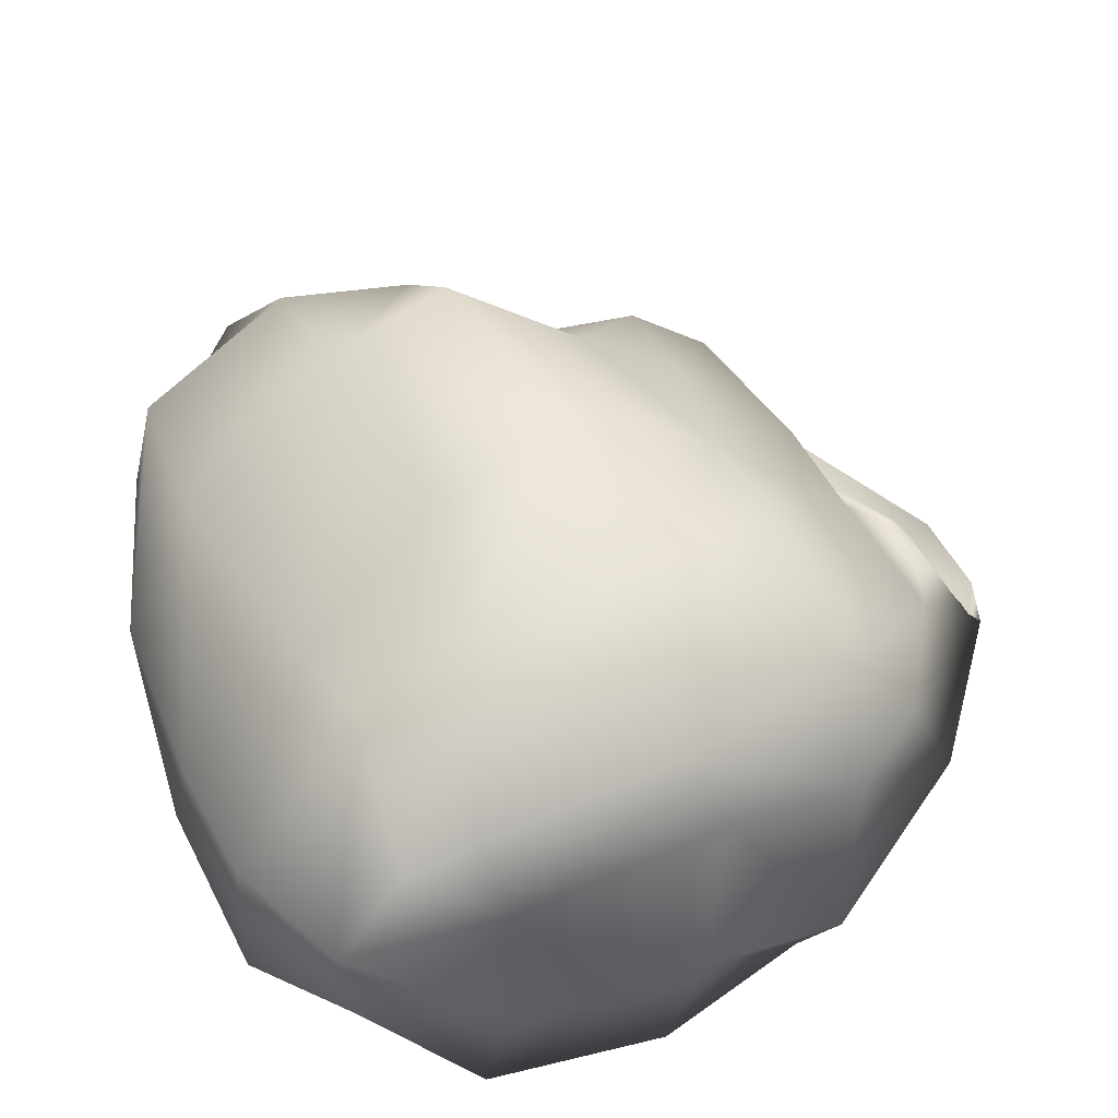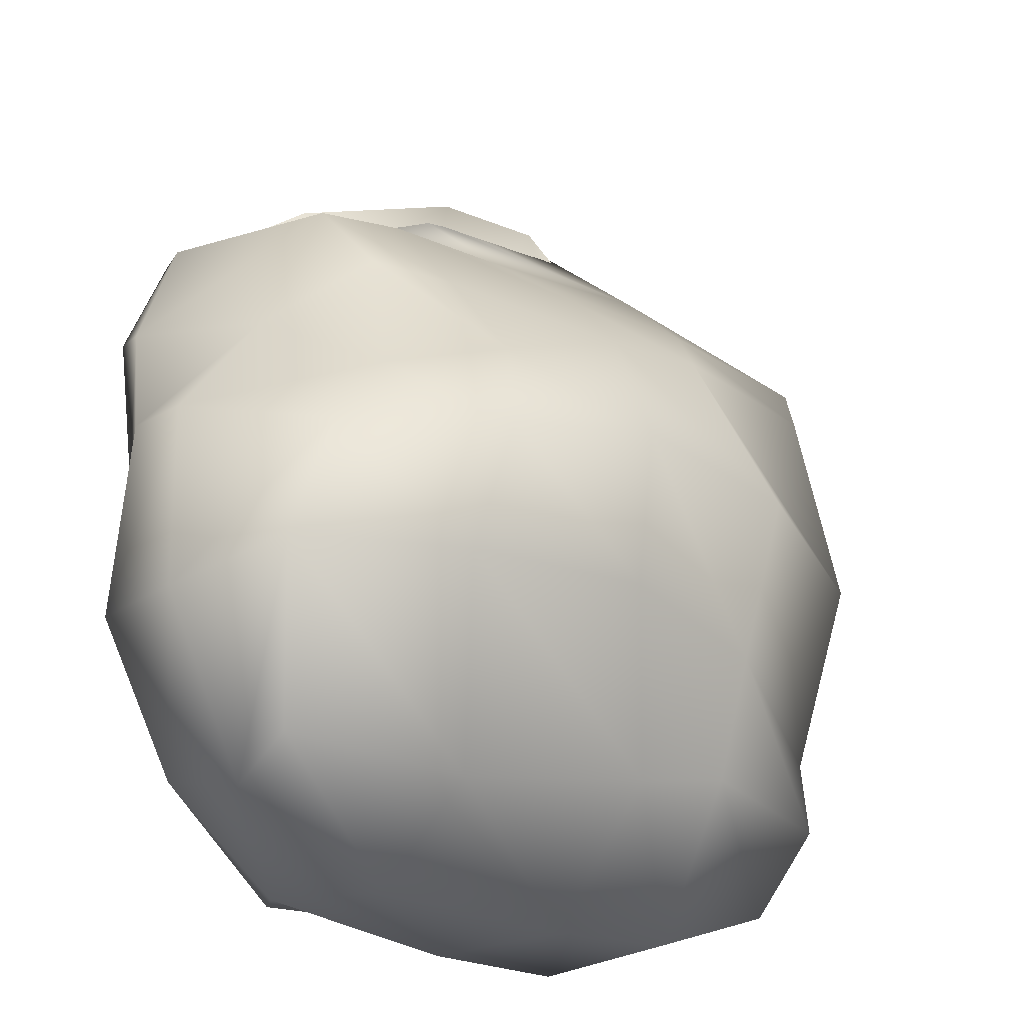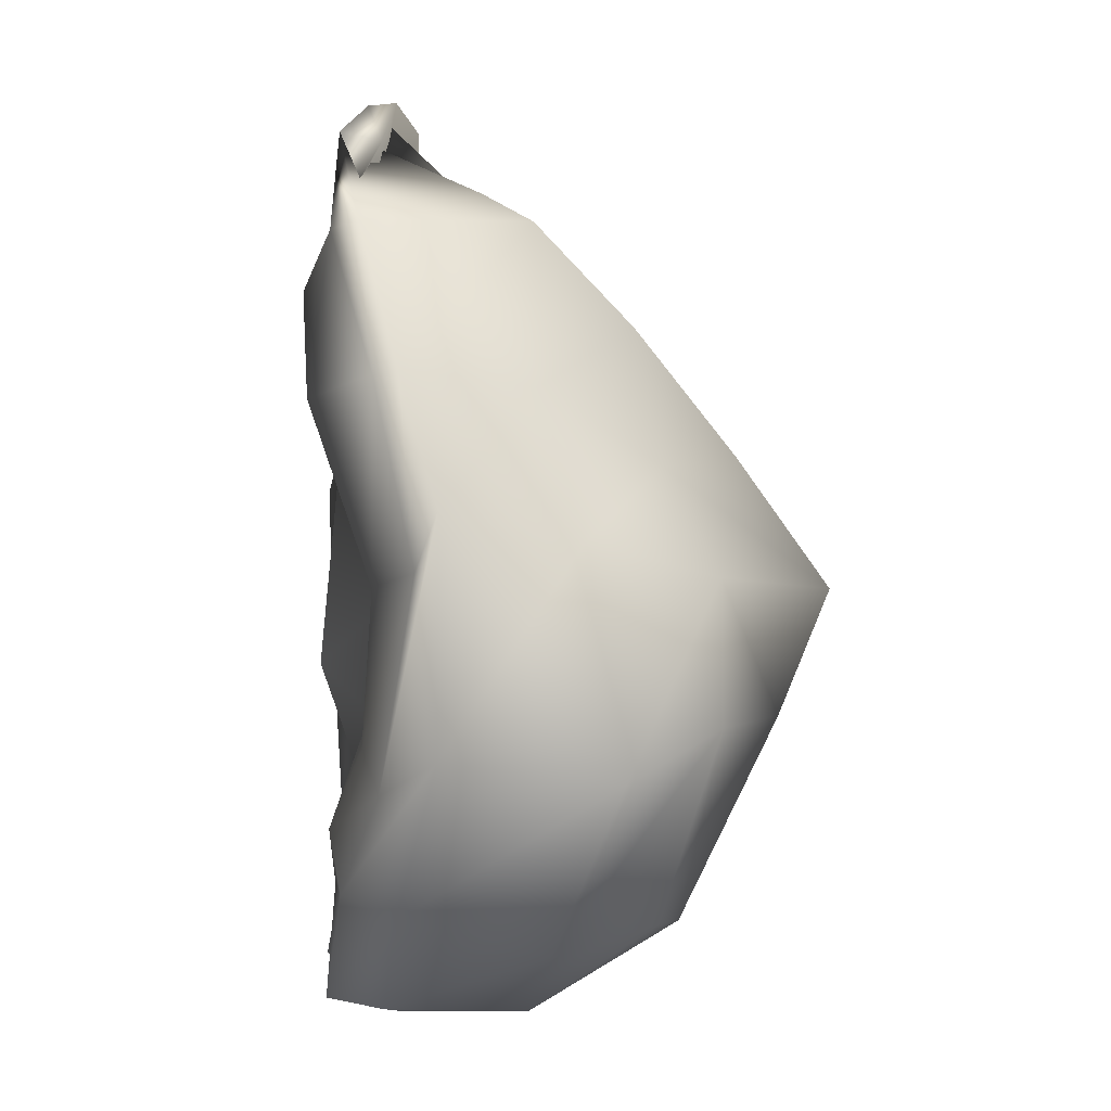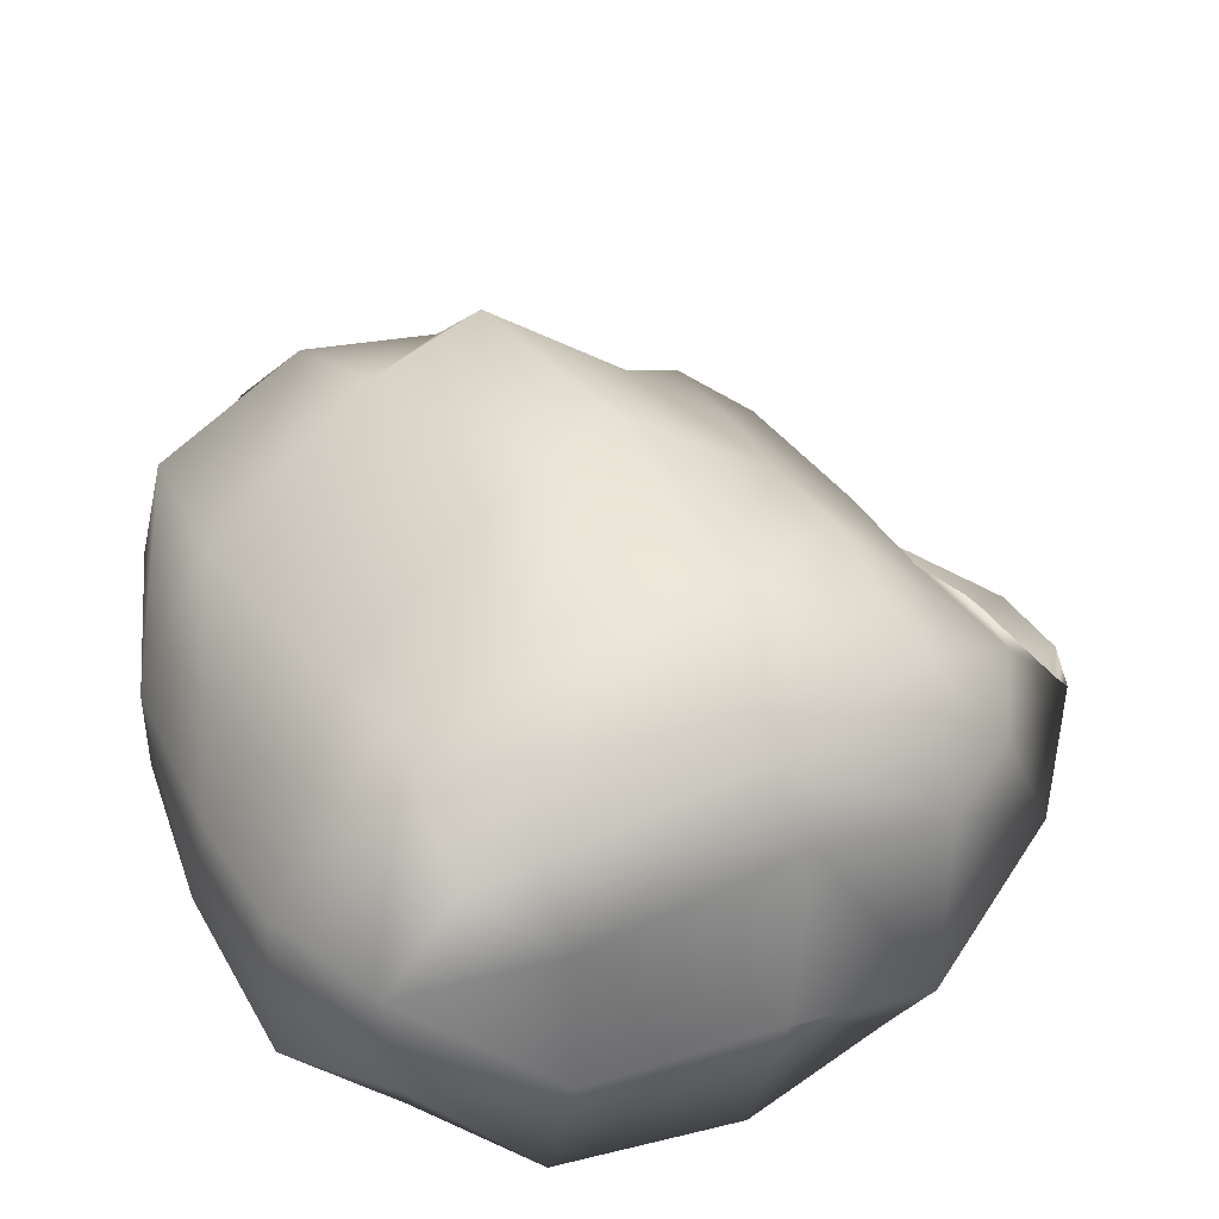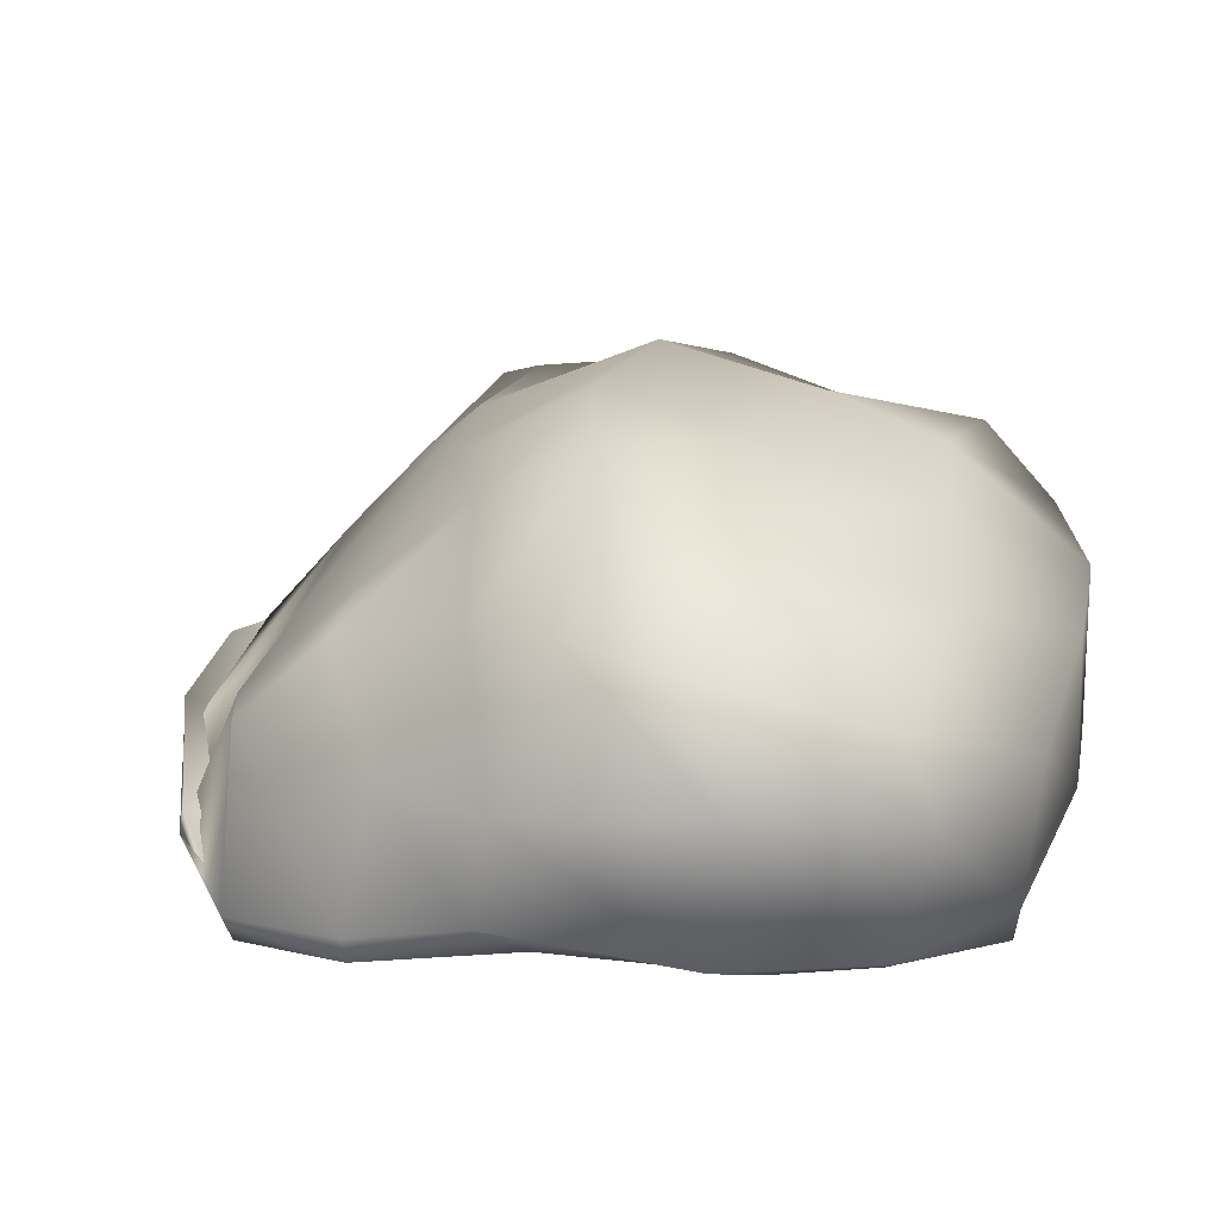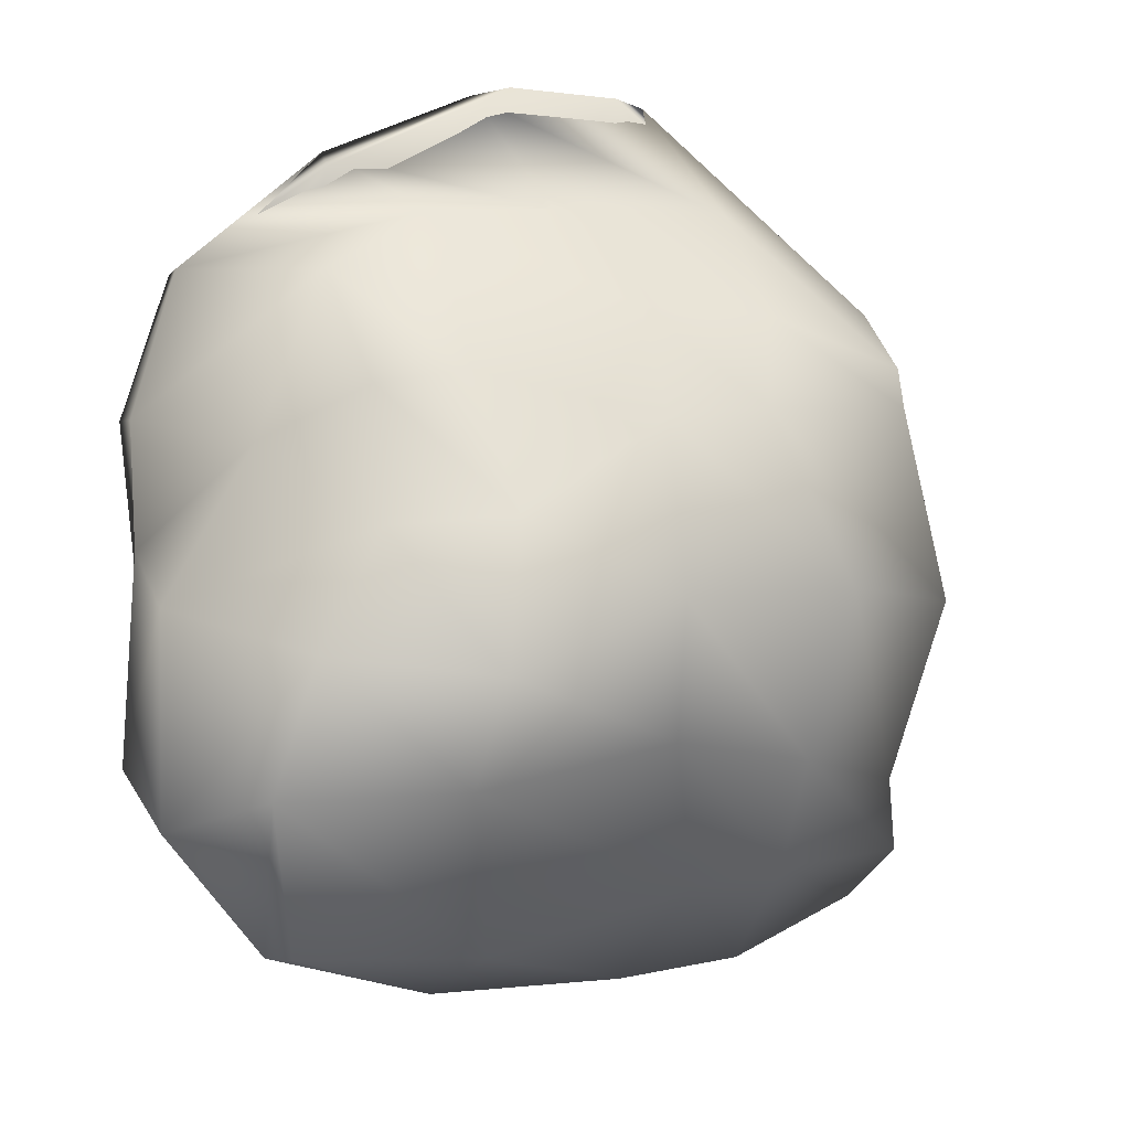
<metadata>
{"format":"obj","ext":"obj","renderer":"f3d","projection":"perspective","resolution":1024,"background":"white","views":[{"elev":51.7,"azim":-116.1,"up":"+Y"},{"elev":-22.2,"azim":140.8,"up":"+Z"},{"elev":-0.8,"azim":86.2,"up":"+Z"},{"elev":42.8,"azim":-118.2,"up":"+Y"},{"elev":25.0,"azim":103.0,"up":"+Y"},{"elev":12.3,"azim":150.2,"up":"+Z"}]}
</metadata>
<code>
o Rock_A_03_LOD2_Cube.550
v 23.8 -0.03384 18.62
v 23.38 1.529 18.56
v 26.08 -0.121 18.9
v 26.85 1.381 18.53
v 23.96 -0.01424 21.2
v 23.52 1.632 21.19
v 26.6 -0.2319 21.42
v 26.34 1.323 21.29
v 24.96 0.09013 18.5
v 23.48 0.2378 18.27
v 24.72 1.615 18.61
v 26.77 0.1937 18.55
v 26.56 0.08355 20.06
v 26.81 1.677 20.1
v 26.8 0.0212 21.73
v 24.99 -0.008571 21.75
v 24.82 1.249 21.55
v 23.41 0.3482 21.76
v 23.62 -0.02769 19.73
v 23.25 1.753 19.97
v 25.16 2.222 20.29
v 25.21 -0.1821 19.67
v 22.87 0.3923 19.95
v 25.15 0.0584 22.55
v 27.2 0.3752 20.4
v 25.02 0.2435 17.86
v 24.37 -0.004362 18.5
v 23.35 1.082 18.16
v 25.9 1.583 18.43
v 26.4 -0.06179 18.62
v 26.33 0.03698 19.3
v 26.36 1.46 20.63
v 26.79 -0.1055 21.68
v 26.11 0.07972 21.72
v 24.15 1.384 21.48
v 23.75 0.1356 21.6
v 23.62 -0.1131 20.57
v 23.4 1.504 18.95
v 25.53 -0.09878 18.59
v 23.66 -0.1112 18.35
v 24.25 1.735 18.67
v 26.79 0.8983 18.37
v 26.58 -0.2143 20.93
v 27.05 1.656 19.43
v 26.36 0.8432 21.79
v 24.37 0.1539 21.66
v 25.83 1.345 21.32
v 23.36 1.127 21.4
v 23.55 0.03173 19.02
v 23.51 1.69 21
v 24.1 2.103 20.2
v 26.14 2.29 20.05
v 24.96 1.732 21.07
v 25.07 2.011 19.52
v 24.66 -0.0771 19.8
v 25.64 0.1382 19.96
v 24.92 -0.01438 19.17
v 25.21 -0.09941 20.56
v 23.07 0.3162 18.94
v 22.89 0.1413 20.79
v 22.85 -0.1604 19.74
v 23.1 1.271 20.16
v 24.21 0.2497 22.47
v 25.94 -0.07613 22.28
v 24.99 0.2043 22.6
v 25 0.6759 22
v 27.13 0.2011 21.02
v 27.3 0.3675 19.29
v 27.15 0.2729 20.12
v 27.32 1.016 20.25
v 26.07 0.1384 18.04
v 24.09 0.07666 17.89
v 25.22 -0.02352 18.07
v 24.76 0.9666 17.9
v 24.06 1.038 17.92
v 24.52 -0.1571 18.1
v 25.91 -0.1361 18.07
v 27.42 1.185 19.2
v 26.87 0.1174 19.12
v 27.15 0.08596 21
v 25.67 0.6273 22.02
v 26.01 0.1288 22.22
v 24.43 0.3314 22.53
v 23.12 1.052 20.97
v 23.05 -0.18 20.63
v 23.02 -0.1031 18.77
v 26.03 -0.02824 20.86
v 25.39 0.07298 19.43
v 24.28 0.01835 19.17
v 26.2 2.031 19.44
v 25.86 1.871 20.71
v 24.41 1.781 21.08
v 24.26 1.957 19.3
v 24.43 -0.01131 20.66
v 23.23 1.032 19.02
v 24.08 0.8772 21.93
v 26.74 0.8418 20.98
v 25.84 0.8467 17.98
f 98 29 4 42
f 97 32 8 45
f 96 35 6 48
f 95 38 2 28
f 94 46 5 37
f 93 41 2 38
f 92 51 20 50
f 91 52 21 53
f 90 29 11 54
f 89 55 19 49
f 88 56 22 57
f 87 34 16 58
f 86 59 10 40
f 85 60 23 61
f 84 50 20 62
f 83 63 18 36
f 82 64 24 65
f 81 47 17 66
f 80 67 15 33
f 79 68 25 69
f 78 44 14 70
f 77 71 12 30
f 76 72 26 73
f 75 41 11 74
f 72 75 74 26
f 10 28 75 72
f 28 2 41 75
f 27 76 73 9
f 1 40 76 27
f 40 10 72 76
f 39 77 30 3
f 9 73 77 39
f 73 26 71 77
f 68 78 70 25
f 12 42 78 68
f 42 4 44 78
f 31 79 69 13
f 3 30 79 31
f 30 12 68 79
f 43 80 33 7
f 13 69 80 43
f 69 25 67 80
f 64 81 66 24
f 15 45 81 64
f 45 8 47 81
f 34 82 65 16
f 7 33 82 34
f 33 15 64 82
f 46 83 36 5
f 16 65 83 46
f 65 24 63 83
f 60 84 62 23
f 18 48 84 60
f 48 6 50 84
f 37 85 61 19
f 5 36 85 37
f 36 18 60 85
f 49 86 40 1
f 19 61 86 49
f 61 23 59 86
f 56 87 58 22
f 13 43 87 56
f 43 7 34 87
f 39 88 57 9
f 3 31 88 39
f 31 13 56 88
f 27 89 49 1
f 9 57 89 27
f 57 22 55 89
f 52 90 54 21
f 14 44 90 52
f 44 4 29 90
f 47 91 53 17
f 8 32 91 47
f 32 14 52 91
f 35 92 50 6
f 17 53 92 35
f 53 21 51 92
f 51 93 38 20
f 21 54 93 51
f 54 11 41 93
f 55 94 37 19
f 22 58 94 55
f 58 16 46 94
f 59 95 28 10
f 23 62 95 59
f 62 20 38 95
f 63 96 48 18
f 24 66 96 63
f 66 17 35 96
f 67 97 45 15
f 25 70 97 67
f 70 14 32 97
f 71 98 42 12
f 26 74 98 71
f 74 11 29 98

</code>
